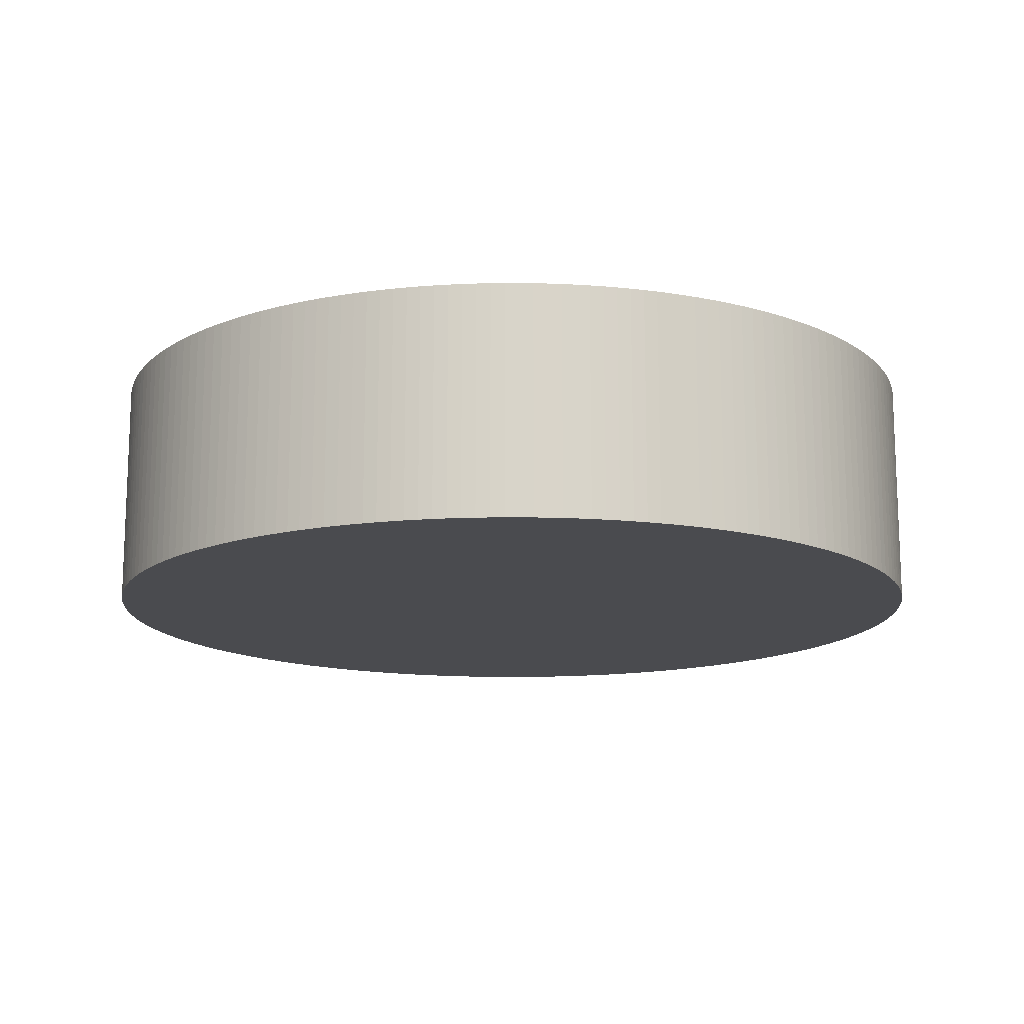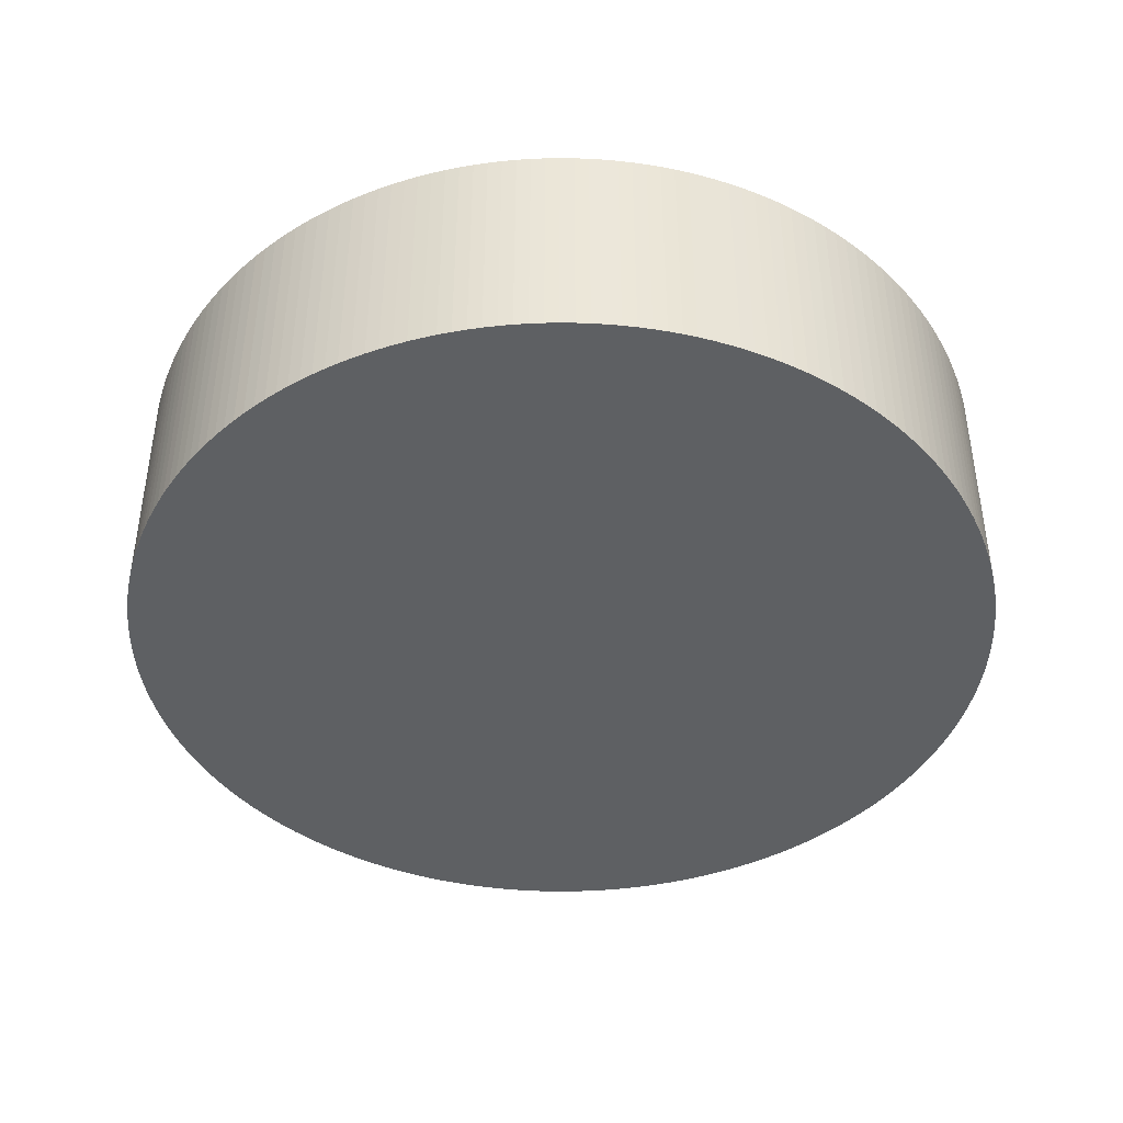
<metadata>
{"format":"obj","ext":"obj","renderer":"f3d","projection":"perspective","resolution":1024,"background":"white","views":[{"elev":-14.3,"azim":128.7,"up":"+Y"},{"elev":-42.5,"azim":-73.6,"up":"+Y"}]}
</metadata>
<code>
o Cylinder
v 0 -0.004 0
v 0 0.004 0
v 0 -0.004 -0.015
v 0 0.004 -0.015
v 0.000471 -0.004 -0.01499
v 0.000471 0.004 -0.01499
v 0.000942 -0.004 -0.01497
v 0.000942 0.004 -0.01497
v 0.001412 -0.004 -0.01493
v 0.001412 0.004 -0.01493
v 0.00188 -0.004 -0.01488
v 0.00188 0.004 -0.01488
v 0.002347 -0.004 -0.01482
v 0.002347 0.004 -0.01482
v 0.002811 -0.004 -0.01473
v 0.002811 0.004 -0.01473
v 0.003272 -0.004 -0.01464
v 0.003272 0.004 -0.01464
v 0.00373 -0.004 -0.01453
v 0.00373 0.004 -0.01453
v 0.004185 -0.004 -0.0144
v 0.004185 0.004 -0.0144
v 0.004635 -0.004 -0.01427
v 0.004635 0.004 -0.01427
v 0.005081 -0.004 -0.01411
v 0.005081 0.004 -0.01411
v 0.005522 -0.004 -0.01395
v 0.005522 0.004 -0.01395
v 0.005957 -0.004 -0.01377
v 0.005957 0.004 -0.01377
v 0.006387 -0.004 -0.01357
v 0.006387 0.004 -0.01357
v 0.00681 -0.004 -0.01337
v 0.00681 0.004 -0.01337
v 0.007226 -0.004 -0.01315
v 0.007226 0.004 -0.01315
v 0.007636 -0.004 -0.01291
v 0.007636 0.004 -0.01291
v 0.008037 -0.004 -0.01266
v 0.008037 0.004 -0.01266
v 0.008431 -0.004 -0.01241
v 0.008431 0.004 -0.01241
v 0.008817 -0.004 -0.01213
v 0.008817 0.004 -0.01213
v 0.009194 -0.004 -0.01185
v 0.009194 0.004 -0.01185
v 0.009561 -0.004 -0.01156
v 0.009561 0.004 -0.01156
v 0.00992 -0.004 -0.01125
v 0.00992 0.004 -0.01125
v 0.01027 -0.004 -0.01094
v 0.01027 0.004 -0.01094
v 0.01061 -0.004 -0.01061
v 0.01061 0.004 -0.01061
v 0.01094 -0.004 -0.01027
v 0.01094 0.004 -0.01027
v 0.01125 -0.004 -0.00992
v 0.01125 0.004 -0.00992
v 0.01156 -0.004 -0.009561
v 0.01156 0.004 -0.009561
v 0.01185 -0.004 -0.009194
v 0.01185 0.004 -0.009194
v 0.01213 -0.004 -0.008817
v 0.01213 0.004 -0.008817
v 0.01241 -0.004 -0.008431
v 0.01241 0.004 -0.008431
v 0.01266 -0.004 -0.008037
v 0.01266 0.004 -0.008037
v 0.01291 -0.004 -0.007636
v 0.01291 0.004 -0.007636
v 0.01315 -0.004 -0.007226
v 0.01315 0.004 -0.007226
v 0.01337 -0.004 -0.00681
v 0.01337 0.004 -0.00681
v 0.01357 -0.004 -0.006387
v 0.01357 0.004 -0.006387
v 0.01377 -0.004 -0.005957
v 0.01377 0.004 -0.005957
v 0.01395 -0.004 -0.005522
v 0.01395 0.004 -0.005522
v 0.01411 -0.004 -0.005081
v 0.01411 0.004 -0.005081
v 0.01427 -0.004 -0.004635
v 0.01427 0.004 -0.004635
v 0.0144 -0.004 -0.004185
v 0.0144 0.004 -0.004185
v 0.01453 -0.004 -0.00373
v 0.01453 0.004 -0.00373
v 0.01464 -0.004 -0.003272
v 0.01464 0.004 -0.003272
v 0.01473 -0.004 -0.002811
v 0.01473 0.004 -0.002811
v 0.01482 -0.004 -0.002347
v 0.01482 0.004 -0.002347
v 0.01488 -0.004 -0.00188
v 0.01488 0.004 -0.00188
v 0.01493 -0.004 -0.001412
v 0.01493 0.004 -0.001412
v 0.01497 -0.004 -0.000942
v 0.01497 0.004 -0.000942
v 0.01499 -0.004 -0.000471
v 0.01499 0.004 -0.000471
v 0.015 -0.004 0
v 0.015 0.004 0
v 0.01499 -0.004 0.000471
v 0.01499 0.004 0.000471
v 0.01497 -0.004 0.000942
v 0.01497 0.004 0.000942
v 0.01493 -0.004 0.001412
v 0.01493 0.004 0.001412
v 0.01488 -0.004 0.00188
v 0.01488 0.004 0.00188
v 0.01482 -0.004 0.002347
v 0.01482 0.004 0.002347
v 0.01473 -0.004 0.002811
v 0.01473 0.004 0.002811
v 0.01464 -0.004 0.003272
v 0.01464 0.004 0.003272
v 0.01453 -0.004 0.00373
v 0.01453 0.004 0.00373
v 0.0144 -0.004 0.004185
v 0.0144 0.004 0.004185
v 0.01427 -0.004 0.004635
v 0.01427 0.004 0.004635
v 0.01411 -0.004 0.005081
v 0.01411 0.004 0.005081
v 0.01395 -0.004 0.005522
v 0.01395 0.004 0.005522
v 0.01377 -0.004 0.005957
v 0.01377 0.004 0.005957
v 0.01357 -0.004 0.006387
v 0.01357 0.004 0.006387
v 0.01337 -0.004 0.00681
v 0.01337 0.004 0.00681
v 0.01315 -0.004 0.007226
v 0.01315 0.004 0.007226
v 0.01291 -0.004 0.007636
v 0.01291 0.004 0.007636
v 0.01266 -0.004 0.008037
v 0.01266 0.004 0.008037
v 0.01241 -0.004 0.008431
v 0.01241 0.004 0.008431
v 0.01213 -0.004 0.008817
v 0.01213 0.004 0.008817
v 0.01185 -0.004 0.009194
v 0.01185 0.004 0.009194
v 0.01156 -0.004 0.009561
v 0.01156 0.004 0.009561
v 0.01125 -0.004 0.00992
v 0.01125 0.004 0.00992
v 0.01094 -0.004 0.01027
v 0.01094 0.004 0.01027
v 0.01061 -0.004 0.01061
v 0.01061 0.004 0.01061
v 0.01027 -0.004 0.01094
v 0.01027 0.004 0.01094
v 0.00992 -0.004 0.01125
v 0.00992 0.004 0.01125
v 0.009561 -0.004 0.01156
v 0.009561 0.004 0.01156
v 0.009194 -0.004 0.01185
v 0.009194 0.004 0.01185
v 0.008817 -0.004 0.01213
v 0.008817 0.004 0.01213
v 0.008431 -0.004 0.01241
v 0.008431 0.004 0.01241
v 0.008037 -0.004 0.01266
v 0.008037 0.004 0.01266
v 0.007636 -0.004 0.01291
v 0.007636 0.004 0.01291
v 0.007226 -0.004 0.01315
v 0.007226 0.004 0.01315
v 0.00681 -0.004 0.01337
v 0.00681 0.004 0.01337
v 0.006387 -0.004 0.01357
v 0.006387 0.004 0.01357
v 0.005957 -0.004 0.01377
v 0.005957 0.004 0.01377
v 0.005522 -0.004 0.01395
v 0.005522 0.004 0.01395
v 0.005081 -0.004 0.01411
v 0.005081 0.004 0.01411
v 0.004635 -0.004 0.01427
v 0.004635 0.004 0.01427
v 0.004185 -0.004 0.0144
v 0.004185 0.004 0.0144
v 0.00373 -0.004 0.01453
v 0.00373 0.004 0.01453
v 0.003272 -0.004 0.01464
v 0.003272 0.004 0.01464
v 0.002811 -0.004 0.01473
v 0.002811 0.004 0.01473
v 0.002347 -0.004 0.01482
v 0.002347 0.004 0.01482
v 0.00188 -0.004 0.01488
v 0.00188 0.004 0.01488
v 0.001412 -0.004 0.01493
v 0.001412 0.004 0.01493
v 0.000942 -0.004 0.01497
v 0.000942 0.004 0.01497
v 0.000471 -0.004 0.01499
v 0.000471 0.004 0.01499
v 0 -0.004 0.015
v 0 0.004 0.015
v -0.000471 -0.004 0.01499
v -0.000471 0.004 0.01499
v -0.000942 -0.004 0.01497
v -0.000942 0.004 0.01497
v -0.001412 -0.004 0.01493
v -0.001412 0.004 0.01493
v -0.00188 -0.004 0.01488
v -0.00188 0.004 0.01488
v -0.002347 -0.004 0.01482
v -0.002347 0.004 0.01482
v -0.002811 -0.004 0.01473
v -0.002811 0.004 0.01473
v -0.003272 -0.004 0.01464
v -0.003272 0.004 0.01464
v -0.00373 -0.004 0.01453
v -0.00373 0.004 0.01453
v -0.004185 -0.004 0.0144
v -0.004185 0.004 0.0144
v -0.004635 -0.004 0.01427
v -0.004635 0.004 0.01427
v -0.005081 -0.004 0.01411
v -0.005081 0.004 0.01411
v -0.005522 -0.004 0.01395
v -0.005522 0.004 0.01395
v -0.005957 -0.004 0.01377
v -0.005957 0.004 0.01377
v -0.006387 -0.004 0.01357
v -0.006387 0.004 0.01357
v -0.00681 -0.004 0.01337
v -0.00681 0.004 0.01337
v -0.007226 -0.004 0.01315
v -0.007226 0.004 0.01315
v -0.007636 -0.004 0.01291
v -0.007636 0.004 0.01291
v -0.008037 -0.004 0.01266
v -0.008037 0.004 0.01266
v -0.008431 -0.004 0.01241
v -0.008431 0.004 0.01241
v -0.008817 -0.004 0.01213
v -0.008817 0.004 0.01213
v -0.009194 -0.004 0.01185
v -0.009194 0.004 0.01185
v -0.009561 -0.004 0.01156
v -0.009561 0.004 0.01156
v -0.00992 -0.004 0.01125
v -0.00992 0.004 0.01125
v -0.01027 -0.004 0.01094
v -0.01027 0.004 0.01094
v -0.01061 -0.004 0.01061
v -0.01061 0.004 0.01061
v -0.01094 -0.004 0.01027
v -0.01094 0.004 0.01027
v -0.01125 -0.004 0.00992
v -0.01125 0.004 0.00992
v -0.01156 -0.004 0.009561
v -0.01156 0.004 0.009561
v -0.01185 -0.004 0.009194
v -0.01185 0.004 0.009194
v -0.01213 -0.004 0.008817
v -0.01213 0.004 0.008817
v -0.01241 -0.004 0.008431
v -0.01241 0.004 0.008431
v -0.01266 -0.004 0.008037
v -0.01266 0.004 0.008037
v -0.01291 -0.004 0.007636
v -0.01291 0.004 0.007636
v -0.01315 -0.004 0.007226
v -0.01315 0.004 0.007226
v -0.01337 -0.004 0.00681
v -0.01337 0.004 0.00681
v -0.01357 -0.004 0.006387
v -0.01357 0.004 0.006387
v -0.01377 -0.004 0.005957
v -0.01377 0.004 0.005957
v -0.01395 -0.004 0.005522
v -0.01395 0.004 0.005522
v -0.01411 -0.004 0.005081
v -0.01411 0.004 0.005081
v -0.01427 -0.004 0.004635
v -0.01427 0.004 0.004635
v -0.0144 -0.004 0.004185
v -0.0144 0.004 0.004185
v -0.01453 -0.004 0.00373
v -0.01453 0.004 0.00373
v -0.01464 -0.004 0.003272
v -0.01464 0.004 0.003272
v -0.01473 -0.004 0.002811
v -0.01473 0.004 0.002811
v -0.01482 -0.004 0.002347
v -0.01482 0.004 0.002347
v -0.01488 -0.004 0.00188
v -0.01488 0.004 0.00188
v -0.01493 -0.004 0.001412
v -0.01493 0.004 0.001412
v -0.01497 -0.004 0.000942
v -0.01497 0.004 0.000942
v -0.01499 -0.004 0.000471
v -0.01499 0.004 0.000471
v -0.015 -0.004 0
v -0.015 0.004 0
v -0.01499 -0.004 -0.000471
v -0.01499 0.004 -0.000471
v -0.01497 -0.004 -0.000942
v -0.01497 0.004 -0.000942
v -0.01493 -0.004 -0.001412
v -0.01493 0.004 -0.001412
v -0.01488 -0.004 -0.00188
v -0.01488 0.004 -0.00188
v -0.01482 -0.004 -0.002347
v -0.01482 0.004 -0.002347
v -0.01473 -0.004 -0.002811
v -0.01473 0.004 -0.002811
v -0.01464 -0.004 -0.003272
v -0.01464 0.004 -0.003272
v -0.01453 -0.004 -0.00373
v -0.01453 0.004 -0.00373
v -0.0144 -0.004 -0.004185
v -0.0144 0.004 -0.004185
v -0.01427 -0.004 -0.004635
v -0.01427 0.004 -0.004635
v -0.01411 -0.004 -0.005081
v -0.01411 0.004 -0.005081
v -0.01395 -0.004 -0.005522
v -0.01395 0.004 -0.005522
v -0.01377 -0.004 -0.005957
v -0.01377 0.004 -0.005957
v -0.01357 -0.004 -0.006387
v -0.01357 0.004 -0.006387
v -0.01337 -0.004 -0.00681
v -0.01337 0.004 -0.00681
v -0.01315 -0.004 -0.007226
v -0.01315 0.004 -0.007226
v -0.01291 -0.004 -0.007636
v -0.01291 0.004 -0.007636
v -0.01266 -0.004 -0.008037
v -0.01266 0.004 -0.008037
v -0.01241 -0.004 -0.008431
v -0.01241 0.004 -0.008431
v -0.01213 -0.004 -0.008817
v -0.01213 0.004 -0.008817
v -0.01185 -0.004 -0.009194
v -0.01185 0.004 -0.009194
v -0.01156 -0.004 -0.009561
v -0.01156 0.004 -0.009561
v -0.01125 -0.004 -0.00992
v -0.01125 0.004 -0.00992
v -0.01094 -0.004 -0.01027
v -0.01094 0.004 -0.01027
v -0.01061 -0.004 -0.01061
v -0.01061 0.004 -0.01061
v -0.01027 -0.004 -0.01094
v -0.01027 0.004 -0.01094
v -0.00992 -0.004 -0.01125
v -0.00992 0.004 -0.01125
v -0.009561 -0.004 -0.01156
v -0.009561 0.004 -0.01156
v -0.009194 -0.004 -0.01185
v -0.009194 0.004 -0.01185
v -0.008817 -0.004 -0.01213
v -0.008817 0.004 -0.01213
v -0.008431 -0.004 -0.01241
v -0.008431 0.004 -0.01241
v -0.008037 -0.004 -0.01266
v -0.008037 0.004 -0.01266
v -0.007636 -0.004 -0.01291
v -0.007636 0.004 -0.01291
v -0.007226 -0.004 -0.01315
v -0.007226 0.004 -0.01315
v -0.00681 -0.004 -0.01337
v -0.00681 0.004 -0.01337
v -0.006387 -0.004 -0.01357
v -0.006387 0.004 -0.01357
v -0.005957 -0.004 -0.01377
v -0.005957 0.004 -0.01377
v -0.005522 -0.004 -0.01395
v -0.005522 0.004 -0.01395
v -0.005081 -0.004 -0.01411
v -0.005081 0.004 -0.01411
v -0.004635 -0.004 -0.01427
v -0.004635 0.004 -0.01427
v -0.004185 -0.004 -0.0144
v -0.004185 0.004 -0.0144
v -0.00373 -0.004 -0.01453
v -0.00373 0.004 -0.01453
v -0.003272 -0.004 -0.01464
v -0.003272 0.004 -0.01464
v -0.002811 -0.004 -0.01473
v -0.002811 0.004 -0.01473
v -0.002347 -0.004 -0.01482
v -0.002347 0.004 -0.01482
v -0.00188 -0.004 -0.01488
v -0.00188 0.004 -0.01488
v -0.001412 -0.004 -0.01493
v -0.001412 0.004 -0.01493
v -0.000942 -0.004 -0.01497
v -0.000942 0.004 -0.01497
v -0.000471 -0.004 -0.01499
v -0.000471 0.004 -0.01499
f 1 3 5
f 2 6 4
f 3 4 6 5
f 1 5 7
f 2 8 6
f 5 6 8 7
f 1 7 9
f 2 10 8
f 7 8 10 9
f 1 9 11
f 2 12 10
f 9 10 12 11
f 1 11 13
f 2 14 12
f 11 12 14 13
f 1 13 15
f 2 16 14
f 13 14 16 15
f 1 15 17
f 2 18 16
f 15 16 18 17
f 1 17 19
f 2 20 18
f 17 18 20 19
f 1 19 21
f 2 22 20
f 19 20 22 21
f 1 21 23
f 2 24 22
f 21 22 24 23
f 1 23 25
f 2 26 24
f 23 24 26 25
f 1 25 27
f 2 28 26
f 25 26 28 27
f 1 27 29
f 2 30 28
f 27 28 30 29
f 1 29 31
f 2 32 30
f 29 30 32 31
f 1 31 33
f 2 34 32
f 31 32 34 33
f 1 33 35
f 2 36 34
f 33 34 36 35
f 1 35 37
f 2 38 36
f 35 36 38 37
f 1 37 39
f 2 40 38
f 37 38 40 39
f 1 39 41
f 2 42 40
f 39 40 42 41
f 1 41 43
f 2 44 42
f 41 42 44 43
f 1 43 45
f 2 46 44
f 43 44 46 45
f 1 45 47
f 2 48 46
f 45 46 48 47
f 1 47 49
f 2 50 48
f 47 48 50 49
f 1 49 51
f 2 52 50
f 49 50 52 51
f 1 51 53
f 2 54 52
f 51 52 54 53
f 1 53 55
f 2 56 54
f 53 54 56 55
f 1 55 57
f 2 58 56
f 55 56 58 57
f 1 57 59
f 2 60 58
f 57 58 60 59
f 1 59 61
f 2 62 60
f 59 60 62 61
f 1 61 63
f 2 64 62
f 61 62 64 63
f 1 63 65
f 2 66 64
f 63 64 66 65
f 1 65 67
f 2 68 66
f 65 66 68 67
f 1 67 69
f 2 70 68
f 67 68 70 69
f 1 69 71
f 2 72 70
f 69 70 72 71
f 1 71 73
f 2 74 72
f 71 72 74 73
f 1 73 75
f 2 76 74
f 73 74 76 75
f 1 75 77
f 2 78 76
f 75 76 78 77
f 1 77 79
f 2 80 78
f 77 78 80 79
f 1 79 81
f 2 82 80
f 79 80 82 81
f 1 81 83
f 2 84 82
f 81 82 84 83
f 1 83 85
f 2 86 84
f 83 84 86 85
f 1 85 87
f 2 88 86
f 85 86 88 87
f 1 87 89
f 2 90 88
f 87 88 90 89
f 1 89 91
f 2 92 90
f 89 90 92 91
f 1 91 93
f 2 94 92
f 91 92 94 93
f 1 93 95
f 2 96 94
f 93 94 96 95
f 1 95 97
f 2 98 96
f 95 96 98 97
f 1 97 99
f 2 100 98
f 97 98 100 99
f 1 99 101
f 2 102 100
f 99 100 102 101
f 1 101 103
f 2 104 102
f 101 102 104 103
f 1 103 105
f 2 106 104
f 103 104 106 105
f 1 105 107
f 2 108 106
f 105 106 108 107
f 1 107 109
f 2 110 108
f 107 108 110 109
f 1 109 111
f 2 112 110
f 109 110 112 111
f 1 111 113
f 2 114 112
f 111 112 114 113
f 1 113 115
f 2 116 114
f 113 114 116 115
f 1 115 117
f 2 118 116
f 115 116 118 117
f 1 117 119
f 2 120 118
f 117 118 120 119
f 1 119 121
f 2 122 120
f 119 120 122 121
f 1 121 123
f 2 124 122
f 121 122 124 123
f 1 123 125
f 2 126 124
f 123 124 126 125
f 1 125 127
f 2 128 126
f 125 126 128 127
f 1 127 129
f 2 130 128
f 127 128 130 129
f 1 129 131
f 2 132 130
f 129 130 132 131
f 1 131 133
f 2 134 132
f 131 132 134 133
f 1 133 135
f 2 136 134
f 133 134 136 135
f 1 135 137
f 2 138 136
f 135 136 138 137
f 1 137 139
f 2 140 138
f 137 138 140 139
f 1 139 141
f 2 142 140
f 139 140 142 141
f 1 141 143
f 2 144 142
f 141 142 144 143
f 1 143 145
f 2 146 144
f 143 144 146 145
f 1 145 147
f 2 148 146
f 145 146 148 147
f 1 147 149
f 2 150 148
f 147 148 150 149
f 1 149 151
f 2 152 150
f 149 150 152 151
f 1 151 153
f 2 154 152
f 151 152 154 153
f 1 153 155
f 2 156 154
f 153 154 156 155
f 1 155 157
f 2 158 156
f 155 156 158 157
f 1 157 159
f 2 160 158
f 157 158 160 159
f 1 159 161
f 2 162 160
f 159 160 162 161
f 1 161 163
f 2 164 162
f 161 162 164 163
f 1 163 165
f 2 166 164
f 163 164 166 165
f 1 165 167
f 2 168 166
f 165 166 168 167
f 1 167 169
f 2 170 168
f 167 168 170 169
f 1 169 171
f 2 172 170
f 169 170 172 171
f 1 171 173
f 2 174 172
f 171 172 174 173
f 1 173 175
f 2 176 174
f 173 174 176 175
f 1 175 177
f 2 178 176
f 175 176 178 177
f 1 177 179
f 2 180 178
f 177 178 180 179
f 1 179 181
f 2 182 180
f 179 180 182 181
f 1 181 183
f 2 184 182
f 181 182 184 183
f 1 183 185
f 2 186 184
f 183 184 186 185
f 1 185 187
f 2 188 186
f 185 186 188 187
f 1 187 189
f 2 190 188
f 187 188 190 189
f 1 189 191
f 2 192 190
f 189 190 192 191
f 1 191 193
f 2 194 192
f 191 192 194 193
f 1 193 195
f 2 196 194
f 193 194 196 195
f 1 195 197
f 2 198 196
f 195 196 198 197
f 1 197 199
f 2 200 198
f 197 198 200 199
f 1 199 201
f 2 202 200
f 199 200 202 201
f 1 201 203
f 2 204 202
f 201 202 204 203
f 1 203 205
f 2 206 204
f 203 204 206 205
f 1 205 207
f 2 208 206
f 205 206 208 207
f 1 207 209
f 2 210 208
f 207 208 210 209
f 1 209 211
f 2 212 210
f 209 210 212 211
f 1 211 213
f 2 214 212
f 211 212 214 213
f 1 213 215
f 2 216 214
f 213 214 216 215
f 1 215 217
f 2 218 216
f 215 216 218 217
f 1 217 219
f 2 220 218
f 217 218 220 219
f 1 219 221
f 2 222 220
f 219 220 222 221
f 1 221 223
f 2 224 222
f 221 222 224 223
f 1 223 225
f 2 226 224
f 223 224 226 225
f 1 225 227
f 2 228 226
f 225 226 228 227
f 1 227 229
f 2 230 228
f 227 228 230 229
f 1 229 231
f 2 232 230
f 229 230 232 231
f 1 231 233
f 2 234 232
f 231 232 234 233
f 1 233 235
f 2 236 234
f 233 234 236 235
f 1 235 237
f 2 238 236
f 235 236 238 237
f 1 237 239
f 2 240 238
f 237 238 240 239
f 1 239 241
f 2 242 240
f 239 240 242 241
f 1 241 243
f 2 244 242
f 241 242 244 243
f 1 243 245
f 2 246 244
f 243 244 246 245
f 1 245 247
f 2 248 246
f 245 246 248 247
f 1 247 249
f 2 250 248
f 247 248 250 249
f 1 249 251
f 2 252 250
f 249 250 252 251
f 1 251 253
f 2 254 252
f 251 252 254 253
f 1 253 255
f 2 256 254
f 253 254 256 255
f 1 255 257
f 2 258 256
f 255 256 258 257
f 1 257 259
f 2 260 258
f 257 258 260 259
f 1 259 261
f 2 262 260
f 259 260 262 261
f 1 261 263
f 2 264 262
f 261 262 264 263
f 1 263 265
f 2 266 264
f 263 264 266 265
f 1 265 267
f 2 268 266
f 265 266 268 267
f 1 267 269
f 2 270 268
f 267 268 270 269
f 1 269 271
f 2 272 270
f 269 270 272 271
f 1 271 273
f 2 274 272
f 271 272 274 273
f 1 273 275
f 2 276 274
f 273 274 276 275
f 1 275 277
f 2 278 276
f 275 276 278 277
f 1 277 279
f 2 280 278
f 277 278 280 279
f 1 279 281
f 2 282 280
f 279 280 282 281
f 1 281 283
f 2 284 282
f 281 282 284 283
f 1 283 285
f 2 286 284
f 283 284 286 285
f 1 285 287
f 2 288 286
f 285 286 288 287
f 1 287 289
f 2 290 288
f 287 288 290 289
f 1 289 291
f 2 292 290
f 289 290 292 291
f 1 291 293
f 2 294 292
f 291 292 294 293
f 1 293 295
f 2 296 294
f 293 294 296 295
f 1 295 297
f 2 298 296
f 295 296 298 297
f 1 297 299
f 2 300 298
f 297 298 300 299
f 1 299 301
f 2 302 300
f 299 300 302 301
f 1 301 303
f 2 304 302
f 301 302 304 303
f 1 303 305
f 2 306 304
f 303 304 306 305
f 1 305 307
f 2 308 306
f 305 306 308 307
f 1 307 309
f 2 310 308
f 307 308 310 309
f 1 309 311
f 2 312 310
f 309 310 312 311
f 1 311 313
f 2 314 312
f 311 312 314 313
f 1 313 315
f 2 316 314
f 313 314 316 315
f 1 315 317
f 2 318 316
f 315 316 318 317
f 1 317 319
f 2 320 318
f 317 318 320 319
f 1 319 321
f 2 322 320
f 319 320 322 321
f 1 321 323
f 2 324 322
f 321 322 324 323
f 1 323 325
f 2 326 324
f 323 324 326 325
f 1 325 327
f 2 328 326
f 325 326 328 327
f 1 327 329
f 2 330 328
f 327 328 330 329
f 1 329 331
f 2 332 330
f 329 330 332 331
f 1 331 333
f 2 334 332
f 331 332 334 333
f 1 333 335
f 2 336 334
f 333 334 336 335
f 1 335 337
f 2 338 336
f 335 336 338 337
f 1 337 339
f 2 340 338
f 337 338 340 339
f 1 339 341
f 2 342 340
f 339 340 342 341
f 1 341 343
f 2 344 342
f 341 342 344 343
f 1 343 345
f 2 346 344
f 343 344 346 345
f 1 345 347
f 2 348 346
f 345 346 348 347
f 1 347 349
f 2 350 348
f 347 348 350 349
f 1 349 351
f 2 352 350
f 349 350 352 351
f 1 351 353
f 2 354 352
f 351 352 354 353
f 1 353 355
f 2 356 354
f 353 354 356 355
f 1 355 357
f 2 358 356
f 355 356 358 357
f 1 357 359
f 2 360 358
f 357 358 360 359
f 1 359 361
f 2 362 360
f 359 360 362 361
f 1 361 363
f 2 364 362
f 361 362 364 363
f 1 363 365
f 2 366 364
f 363 364 366 365
f 1 365 367
f 2 368 366
f 365 366 368 367
f 1 367 369
f 2 370 368
f 367 368 370 369
f 1 369 371
f 2 372 370
f 369 370 372 371
f 1 371 373
f 2 374 372
f 371 372 374 373
f 1 373 375
f 2 376 374
f 373 374 376 375
f 1 375 377
f 2 378 376
f 375 376 378 377
f 1 377 379
f 2 380 378
f 377 378 380 379
f 1 379 381
f 2 382 380
f 379 380 382 381
f 1 381 383
f 2 384 382
f 381 382 384 383
f 1 383 385
f 2 386 384
f 383 384 386 385
f 1 385 387
f 2 388 386
f 385 386 388 387
f 1 387 389
f 2 390 388
f 387 388 390 389
f 1 389 391
f 2 392 390
f 389 390 392 391
f 1 391 393
f 2 394 392
f 391 392 394 393
f 1 393 395
f 2 396 394
f 393 394 396 395
f 1 395 397
f 2 398 396
f 395 396 398 397
f 1 397 399
f 2 400 398
f 397 398 400 399
f 1 399 401
f 2 402 400
f 399 400 402 401
f 1 401 3
f 2 4 402
f 401 402 4 3

</code>
